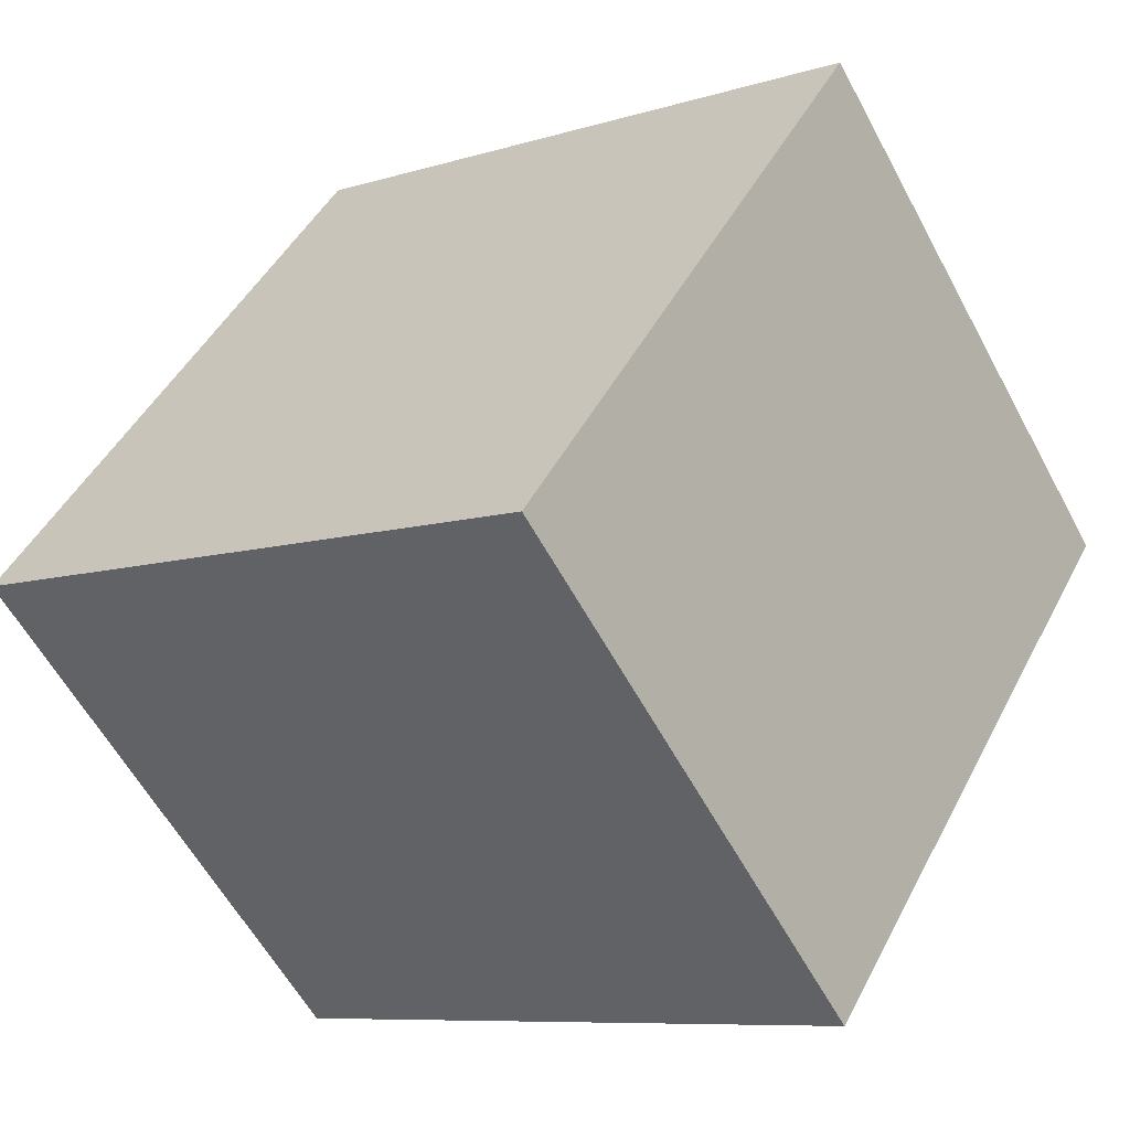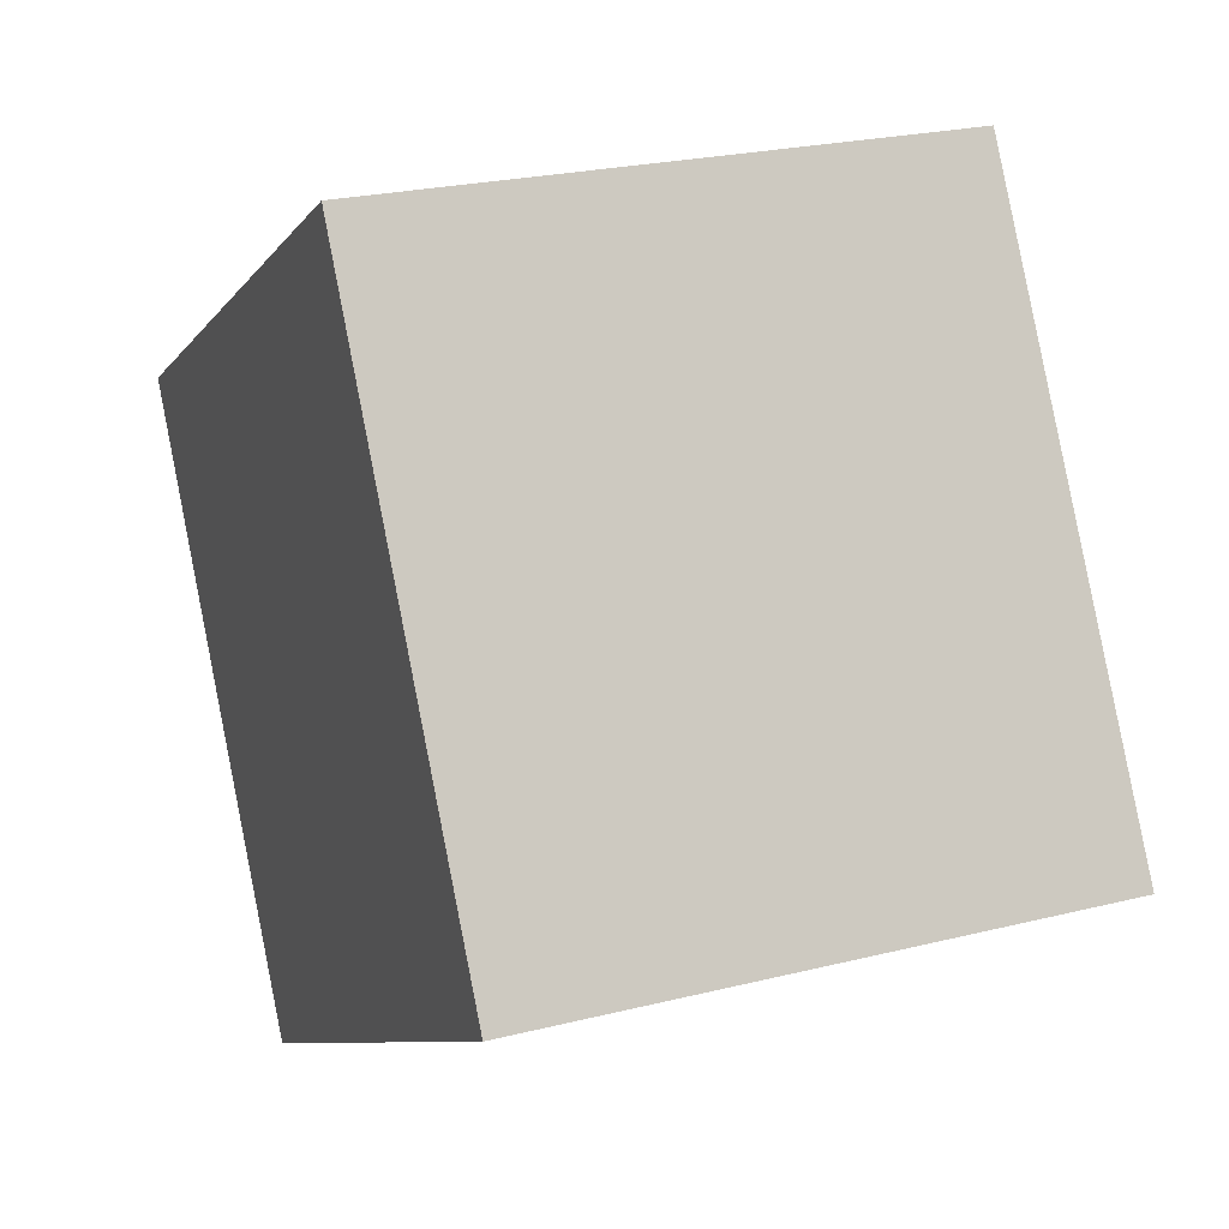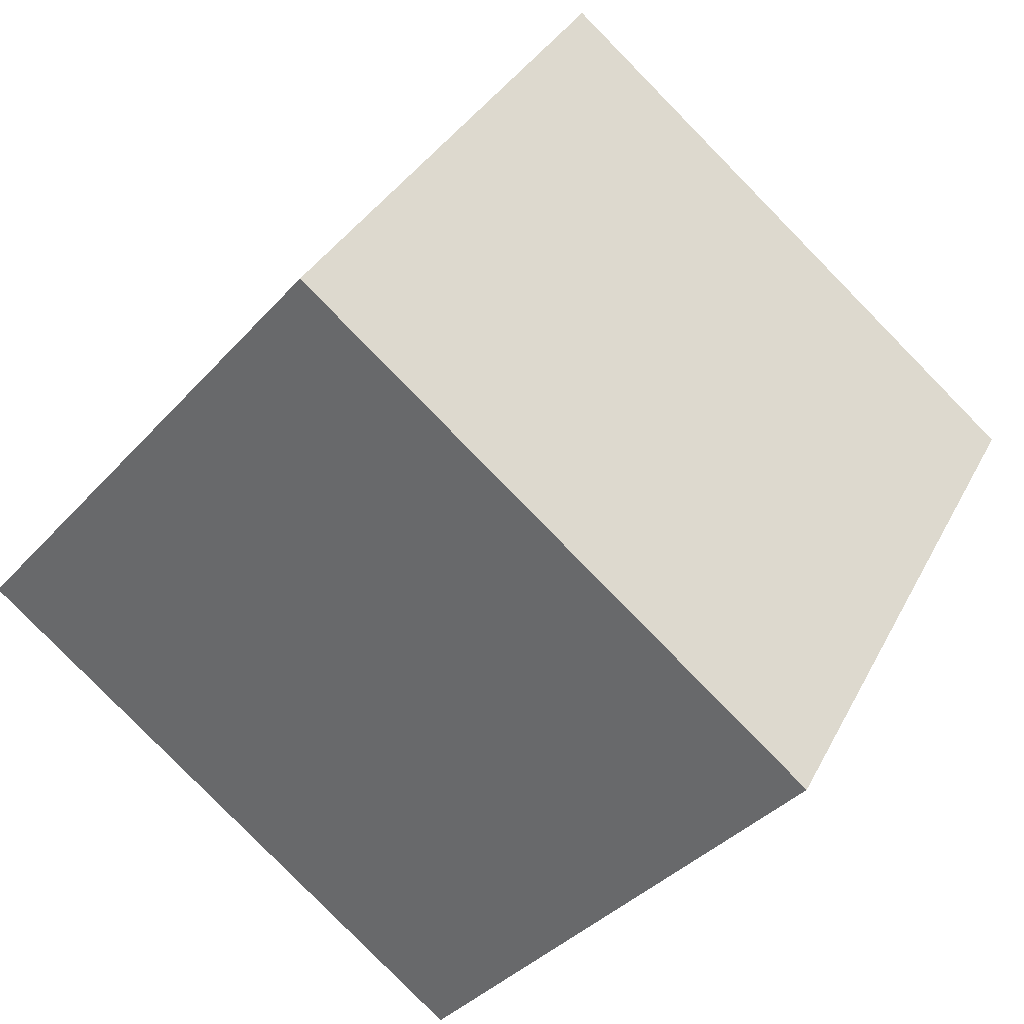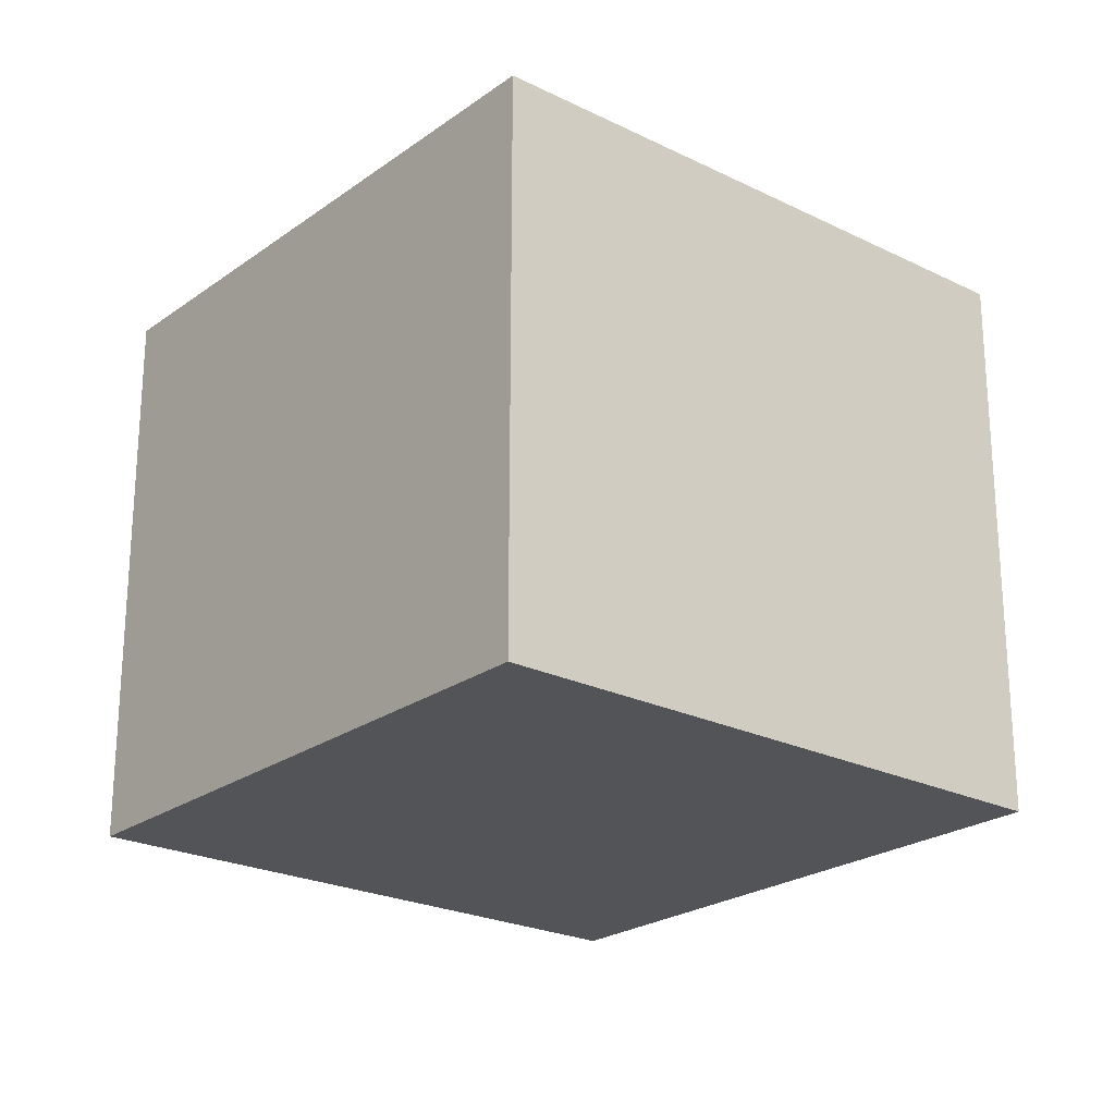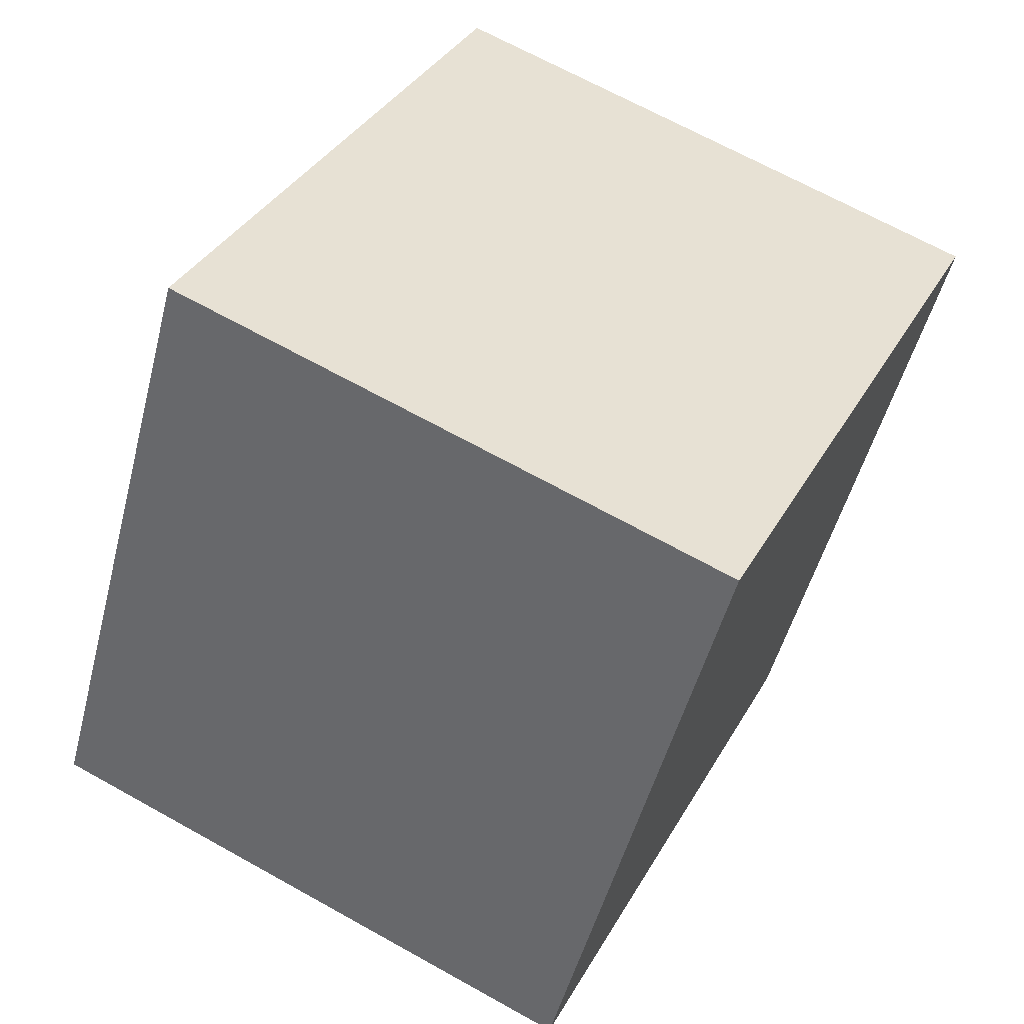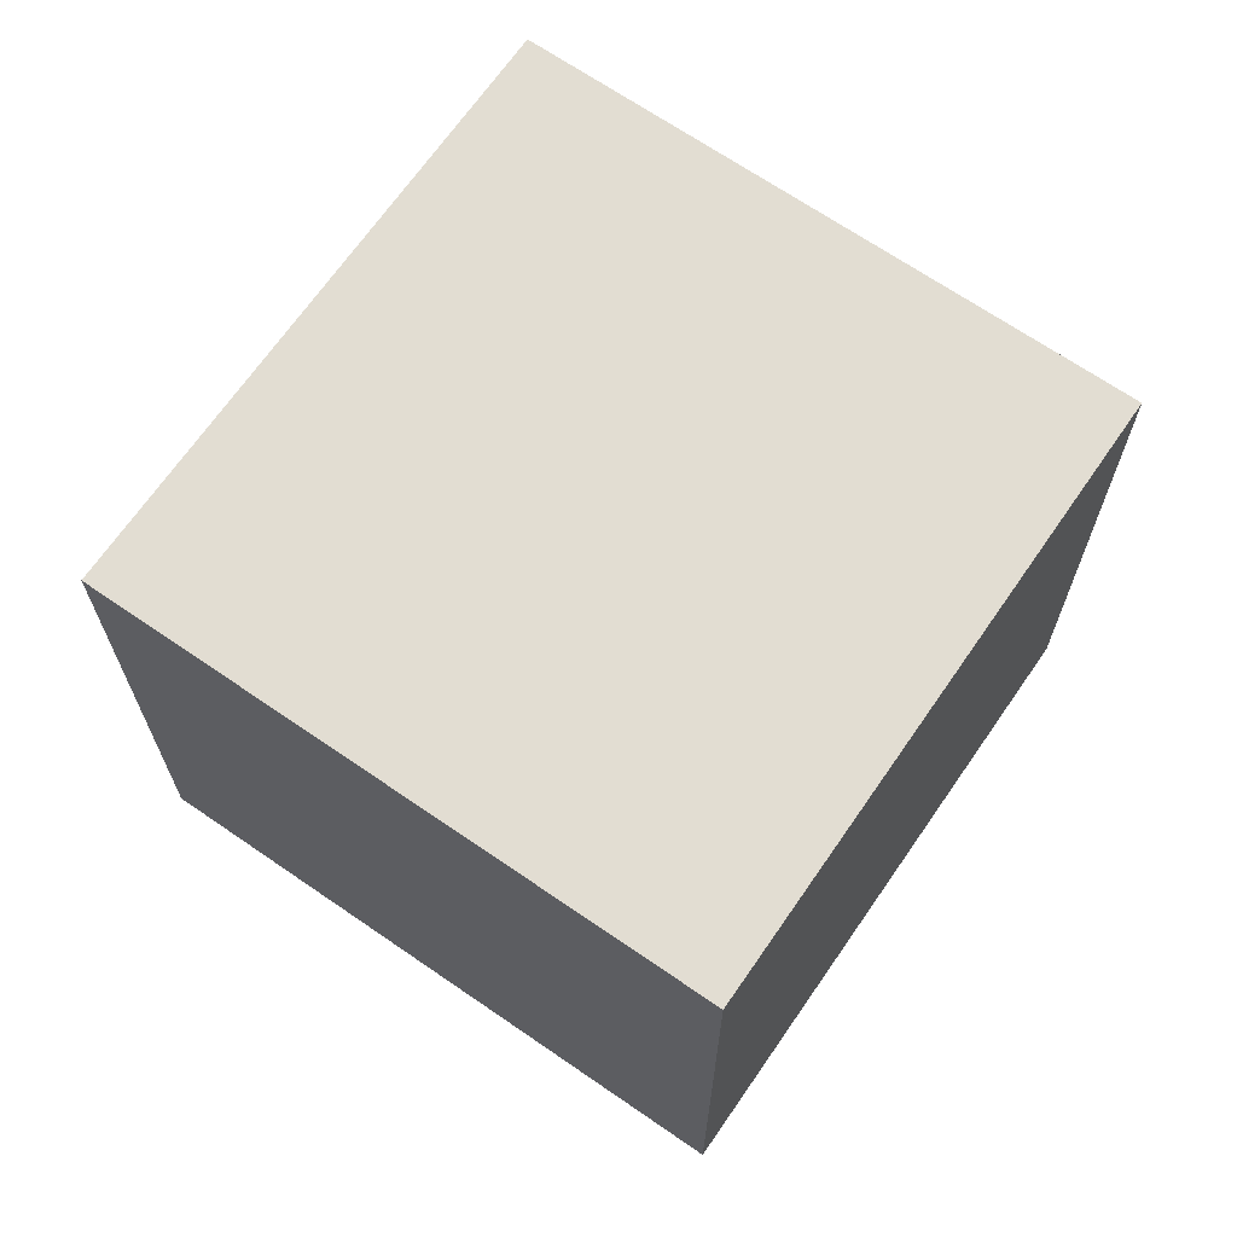
<metadata>
{"format":"obj","ext":"obj","renderer":"f3d","projection":"perspective","resolution":1024,"background":"white","views":[{"elev":-59.1,"azim":-151.8,"up":"+Z"},{"elev":23.8,"azim":67.3,"up":"+Z"},{"elev":-37.2,"azim":144.0,"up":"+Z"},{"elev":-23.3,"azim":-159.8,"up":"+Y"},{"elev":67.7,"azim":119.2,"up":"+Z"},{"elev":68.1,"azim":-85.4,"up":"+Y"}]}
</metadata>
<code>
o Cube
v 0.09151 0.45 0.3415
v 0.09151 0 0.3415
v 0.3415 0.45 -0.09151
v 0.3415 0 -0.09151
v -0.3415 0.45 0.09151
v -0.3415 0 0.09151
v -0.09151 0.45 -0.3415
v -0.09151 0 -0.3415
f 1 3 5
f 4 8 3
f 8 6 7
f 6 8 2
f 2 4 1
f 6 2 5
f 3 7 5
f 8 7 3
f 6 5 7
f 8 4 2
f 4 3 1
f 2 1 5

</code>
